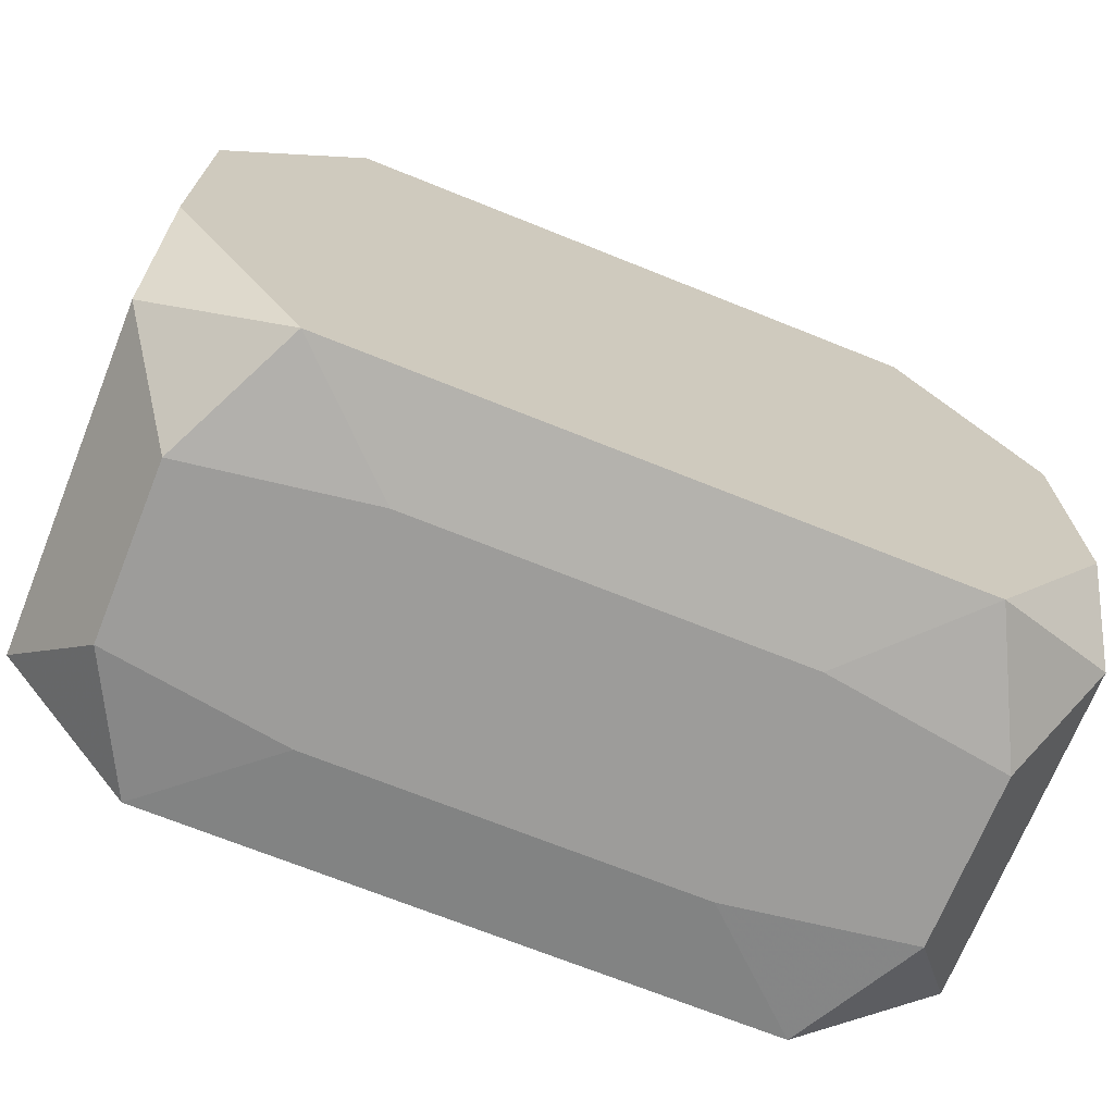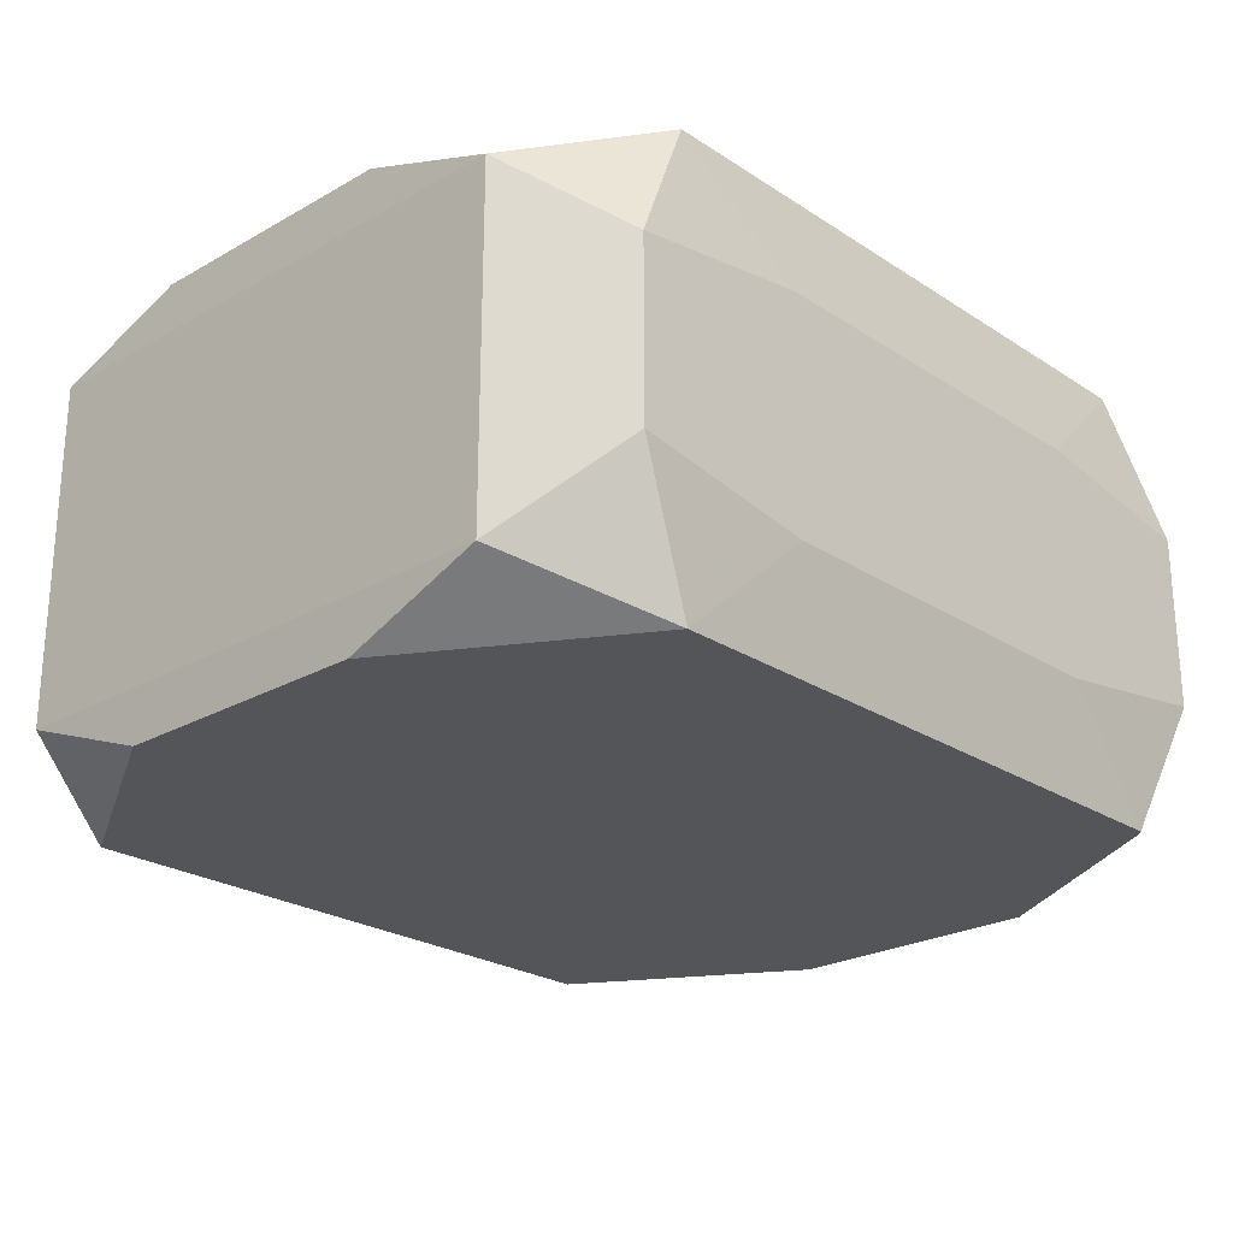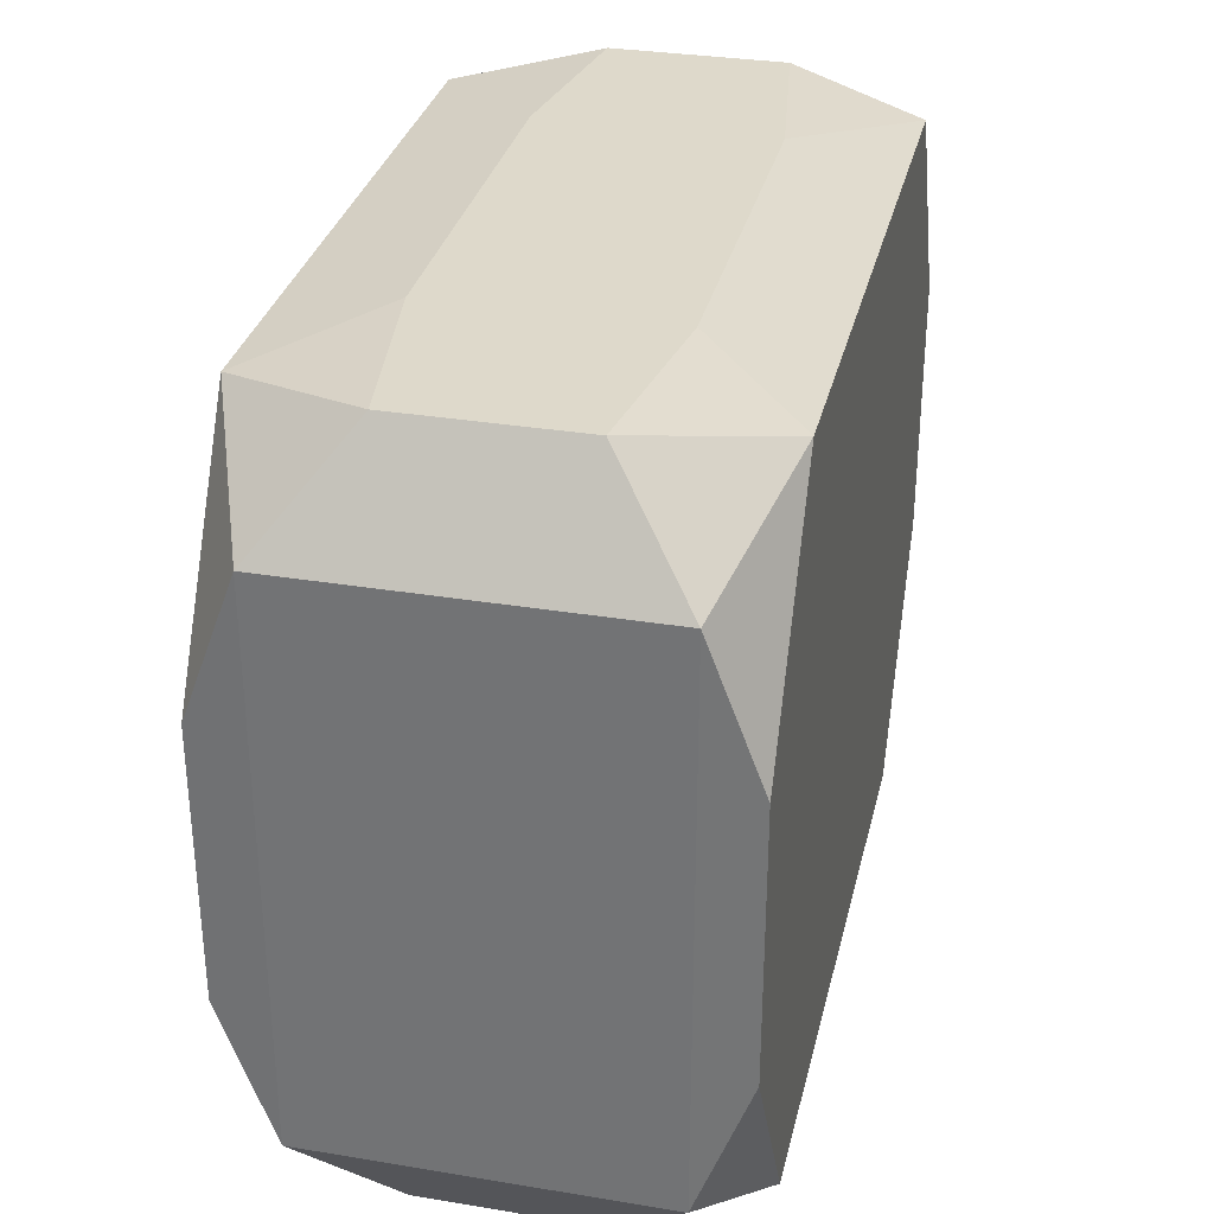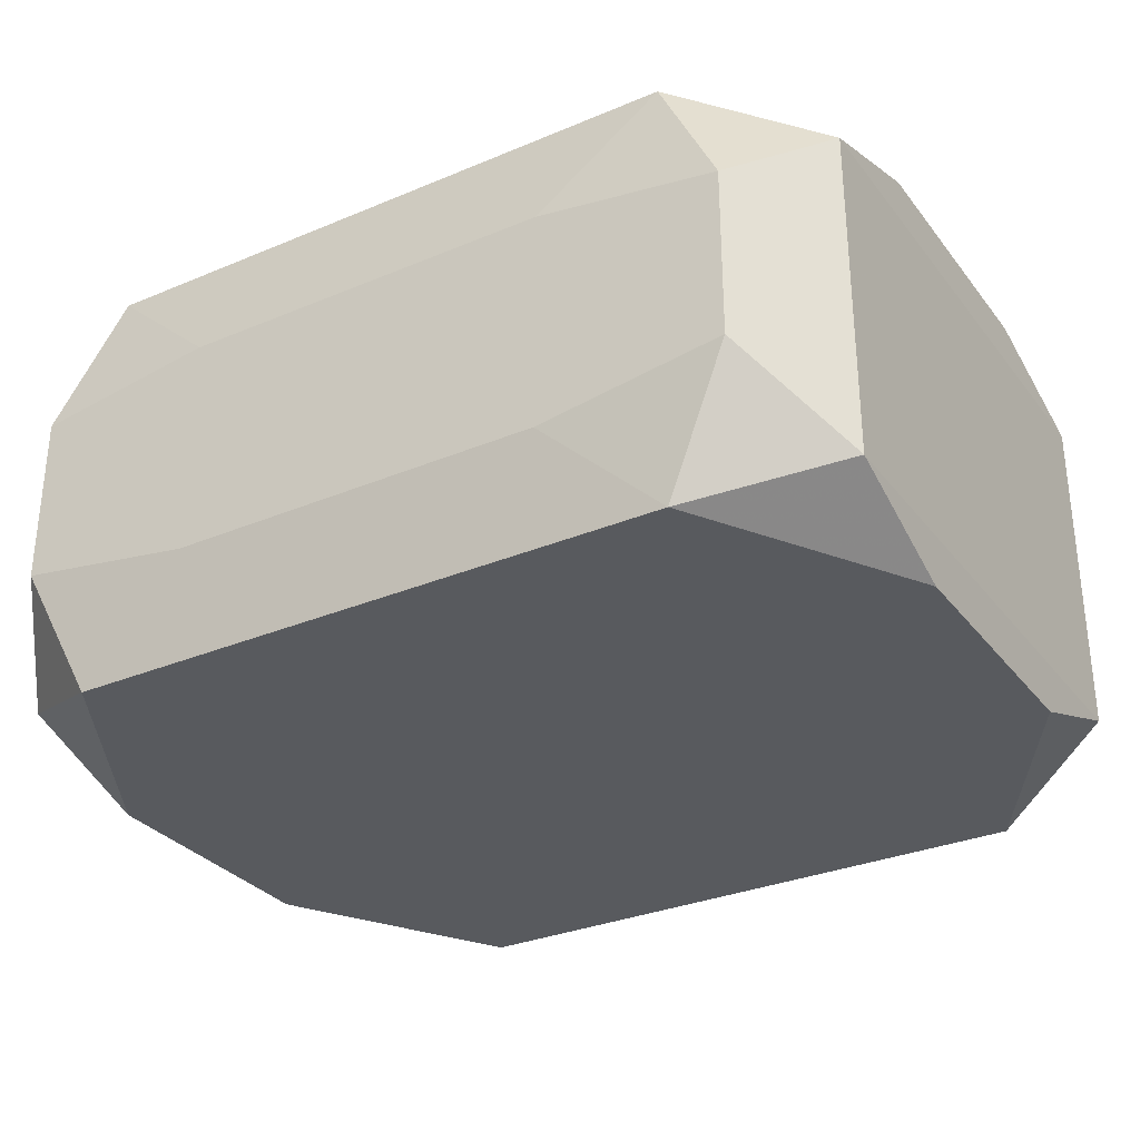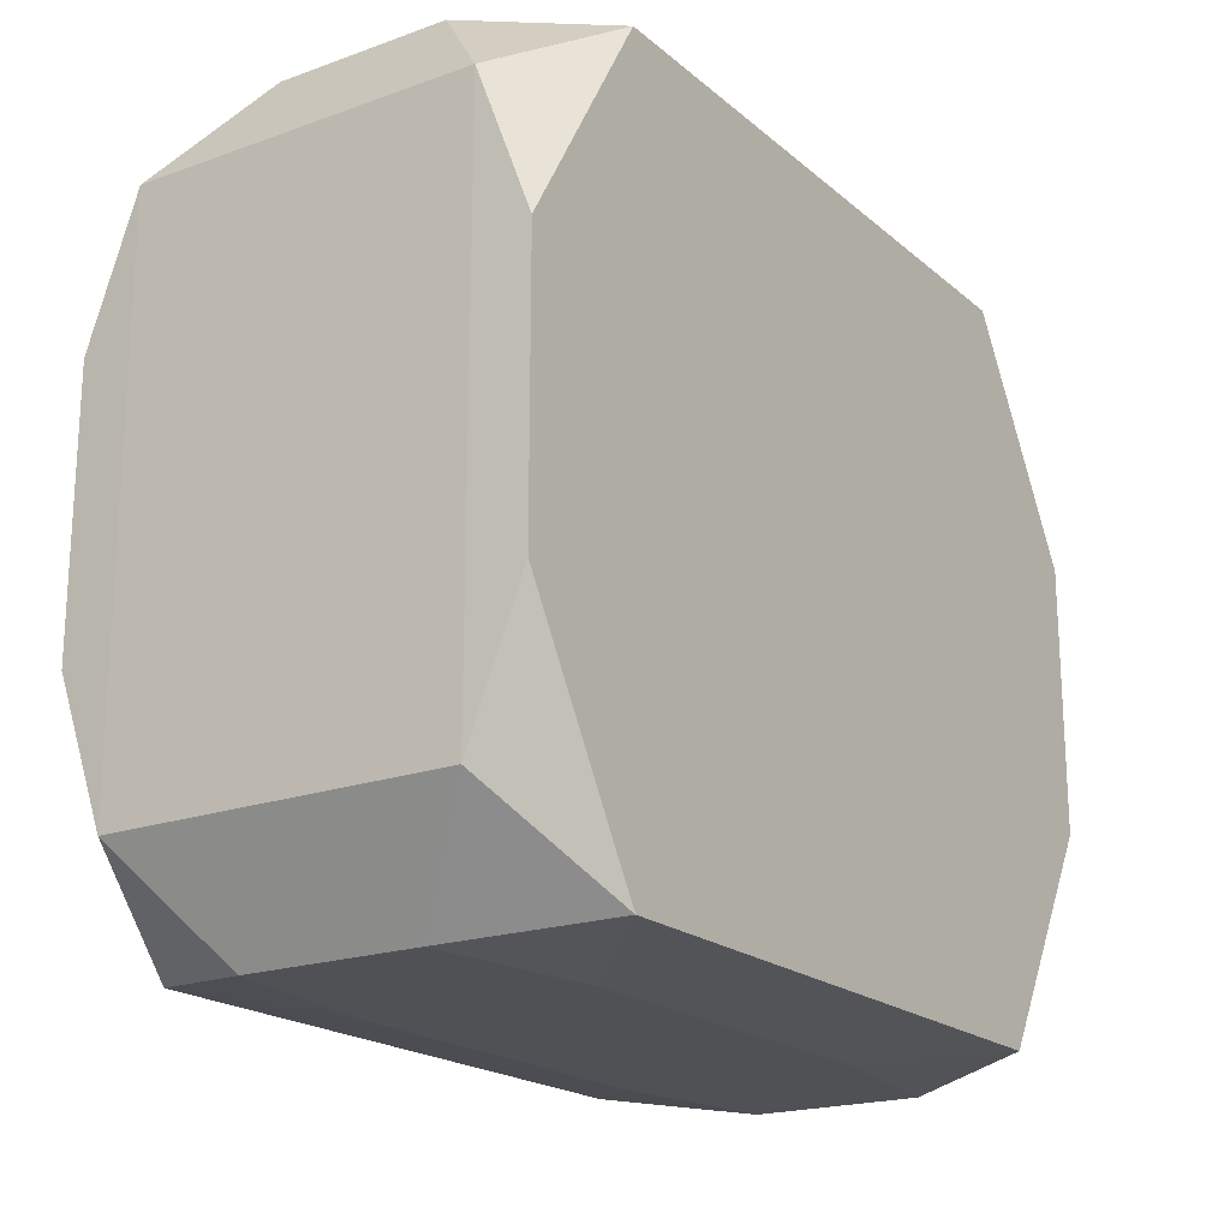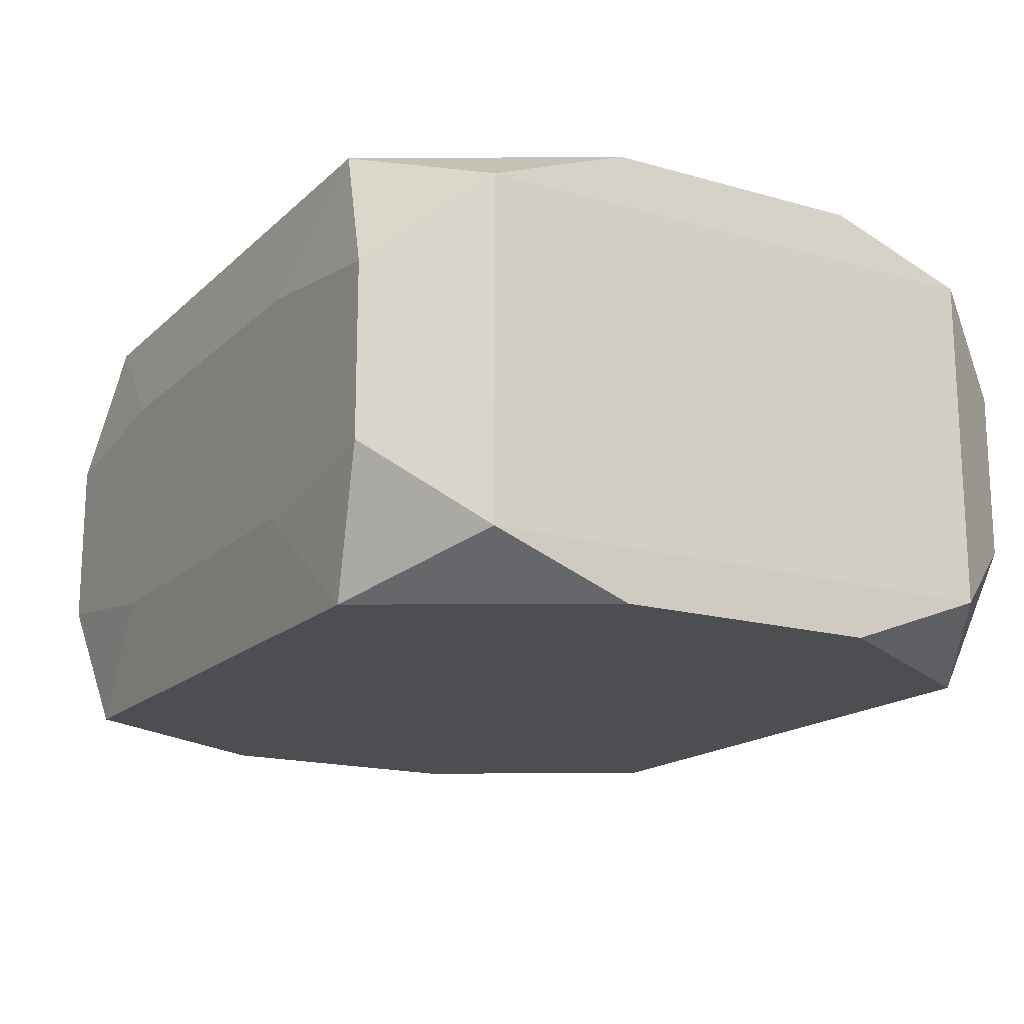
<metadata>
{"format":"obj","ext":"obj","renderer":"f3d","projection":"perspective","resolution":1024,"background":"white","views":[{"elev":-70.3,"azim":-21.9,"up":"+Y"},{"elev":-24.3,"azim":133.1,"up":"+Z"},{"elev":31.8,"azim":-76.9,"up":"+Y"},{"elev":-31.1,"azim":30.9,"up":"+Z"},{"elev":-19.7,"azim":123.7,"up":"+Y"},{"elev":-16.8,"azim":60.0,"up":"+Z"}]}
</metadata>
<code>
v -0 0 0.01377
v -0 0.02341 -0
v -0 -0.02228 0.01377
v -0 -0.02341 -0
v -0.01903 -0.02228 -0.01377
v -0.01903 -0.02228 0.01377
v -0.01903 0.02228 -0.01377
v -0.01903 0.02228 0.01377
v 0.00851 -0.02228 -0.01377
v 0.00851 -0.02228 0.01377
v 0.00851 0.02228 -0.01377
v 0.00851 0.02228 0.01377
v -0.02738 -0.008247 -0.01377
v -0.02738 -0.008247 0.01377
v -0.02738 0.008247 -0.01377
v -0.02738 0.008247 0.01377
v 0.02752 0 -0
v 0.02752 0 0.007817
v 0.02752 0 -0.007817
v 0.02752 -0.01701 0.01051
v 0.02752 -0.01701 -0.01051
v 0.02752 0.01701 -0
v 0.02752 0.01701 0.01051
v 0.02752 0.01701 -0.01051
v -0.02228 -0 0.01377
v -0.01178 0.02341 0.007053
v -0.01178 0.02341 -0.007053
v -0.01178 -0.02341 0.007053
v -0.01178 -0.02341 -0.007053
v -0.02314 0.02341 0.005356
v -0.02314 0.02341 -0.005356
v -0.02314 -0.02341 0.005356
v -0.02314 -0.02341 -0.005356
v 0.02314 0.02341 0.005356
v 0.02314 0.02341 -0.005356
v 0.02314 -0.02341 0.005356
v 0.02314 -0.02341 -0.005356
v 0.01178 0.02341 0.007053
v 0.01178 0.02341 -0.007053
v 0.01178 -0.02341 0.007053
v 0.01178 -0.02341 -0.007053
v 0.02228 0 -0.01377
v -0.02752 -0 0.007817
v -0.02752 -0.01701 0
v -0.02752 -0.01701 0.01051
v -0.02752 -0.01701 -0.01051
v -0.02752 -0.007605 0.0047
v -0.02752 0.007605 0.0047
v -0.02752 0.01701 0
v -0.02752 0.01701 0.01051
v -0.02752 0.01701 -0.01051
v 0.02738 -0.008247 -0.01377
v 0.02738 -0.008247 0.01377
v 0.02738 0.008247 -0.01377
v 0.02738 0.008247 0.01377
v -0.00851 -0.02228 -0.01377
v -0.00851 -0.02228 0.01377
v -0.00851 0.005259 0.01377
v -0.00851 -0.005259 -0.01377
v -0.00851 0.02228 -0.01377
v -0.00851 0.02228 0.01377
v -0.00851 0.01176 -0.01377
v 0.006651 -0.02341 -0
v 0.01903 -0.02228 -0.01377
v 0.01903 -0.02228 0.01377
v 0.01903 0.02228 -0.01377
v 0.01903 0.02228 0.01377
f 30 51 49
f 46 51 15
f 63 29 37
f 30 8 26
f 17 20 19
f 17 18 20
f 31 51 30
f 59 15 62
f 62 15 7
f 7 15 51
f 51 31 7
f 20 53 65
f 41 37 29
f 52 59 62
f 54 52 66
f 22 17 19
f 30 34 2
f 46 15 13
f 13 5 46
f 15 5 13
f 29 5 56
f 56 52 9
f 59 52 56
f 15 59 56
f 56 5 15
f 45 47 44
f 44 51 46
f 63 37 36
f 20 65 36
f 6 14 45
f 45 14 50
f 30 49 50
f 50 8 30
f 10 65 53
f 4 29 63
f 21 36 37
f 20 36 21
f 19 20 21
f 42 66 52
f 35 22 24
f 24 66 35
f 54 66 24
f 24 22 19
f 19 21 24
f 24 52 54
f 24 21 52
f 35 34 23
f 23 22 35
f 23 67 55
f 34 67 23
f 20 18 23
f 18 17 23
f 17 22 23
f 55 53 23
f 23 53 20
f 38 67 34
f 30 26 38
f 38 34 30
f 64 41 29
f 29 56 64
f 37 41 64
f 64 21 37
f 9 52 64
f 52 21 64
f 40 36 65
f 65 10 40
f 63 36 40
f 40 10 3
f 40 4 63
f 57 6 28
f 57 40 3
f 28 40 57
f 45 44 32
f 32 6 45
f 28 6 32
f 29 4 32
f 32 40 28
f 4 40 32
f 43 47 45
f 45 50 43
f 8 50 16
f 16 50 14
f 14 6 25
f 6 10 25
f 25 16 14
f 35 66 39
f 66 11 39
f 39 34 35
f 39 2 34
f 39 31 30
f 30 2 39
f 33 44 46
f 33 32 44
f 46 5 33
f 33 5 29
f 29 32 33
f 47 43 48
f 51 44 48
f 48 44 47
f 48 50 51
f 48 43 50
f 12 53 55
f 55 67 12
f 67 38 12
f 27 7 31
f 31 39 27
f 60 39 11
f 7 27 60
f 60 27 39
f 62 7 60
f 66 42 60
f 60 52 62
f 60 42 52
f 1 25 10
f 1 10 53
f 53 12 1
f 25 12 61
f 8 16 61
f 16 25 61
f 61 26 8
f 61 38 26
f 61 12 38
f 58 12 25
f 25 1 58
f 58 1 12

</code>
